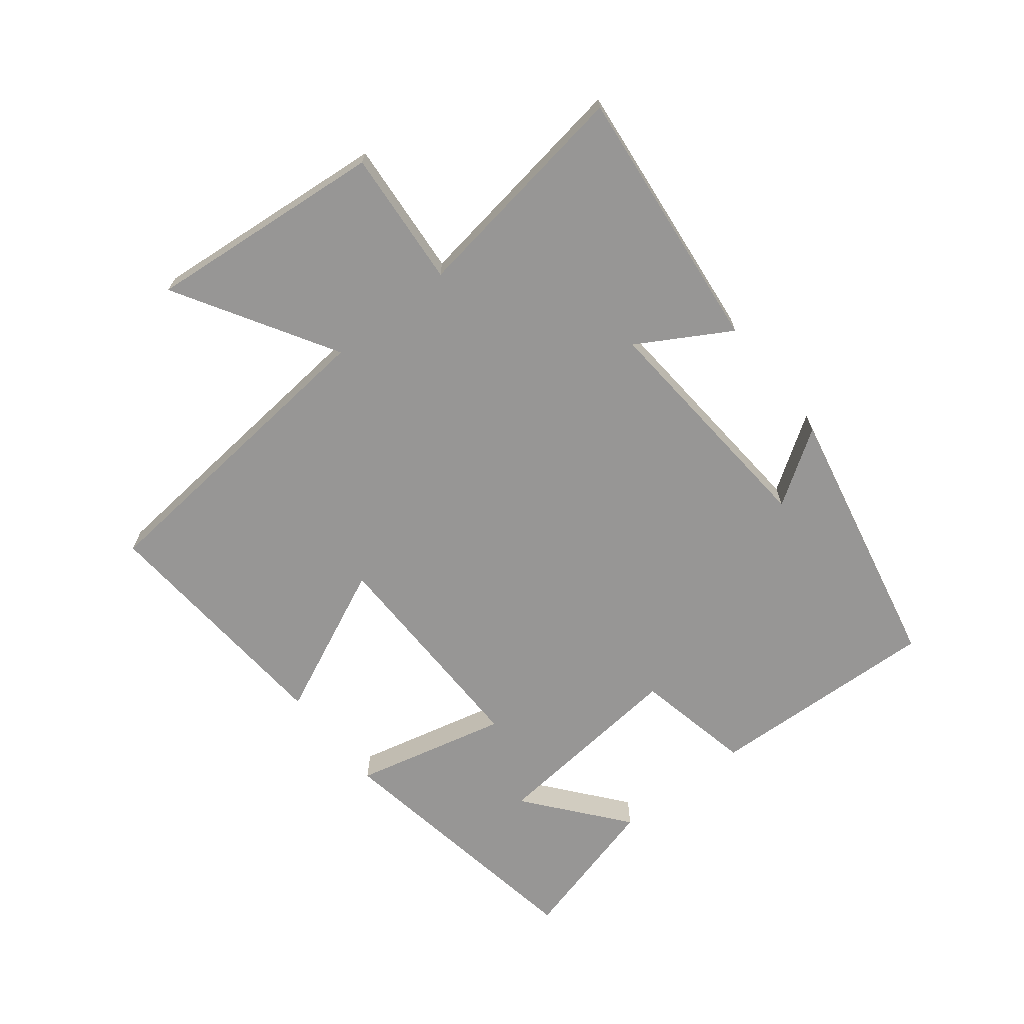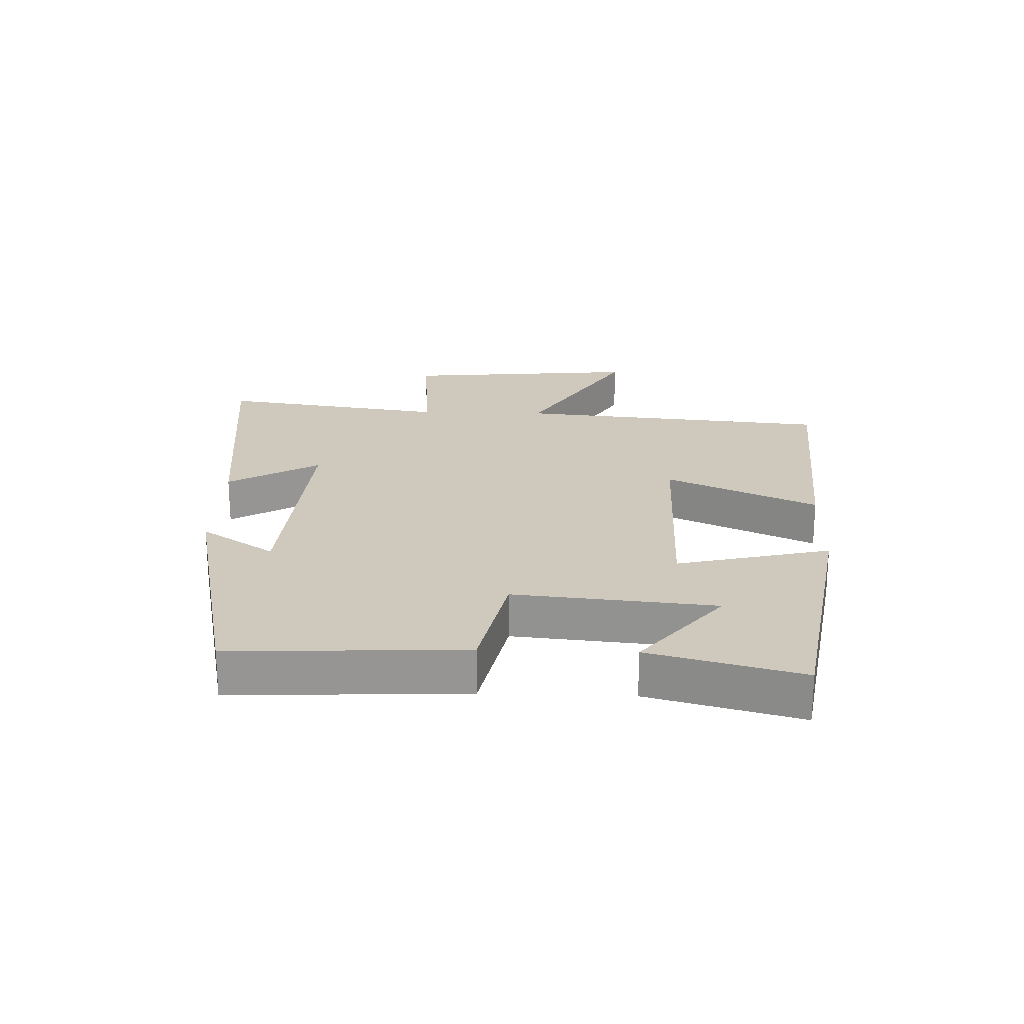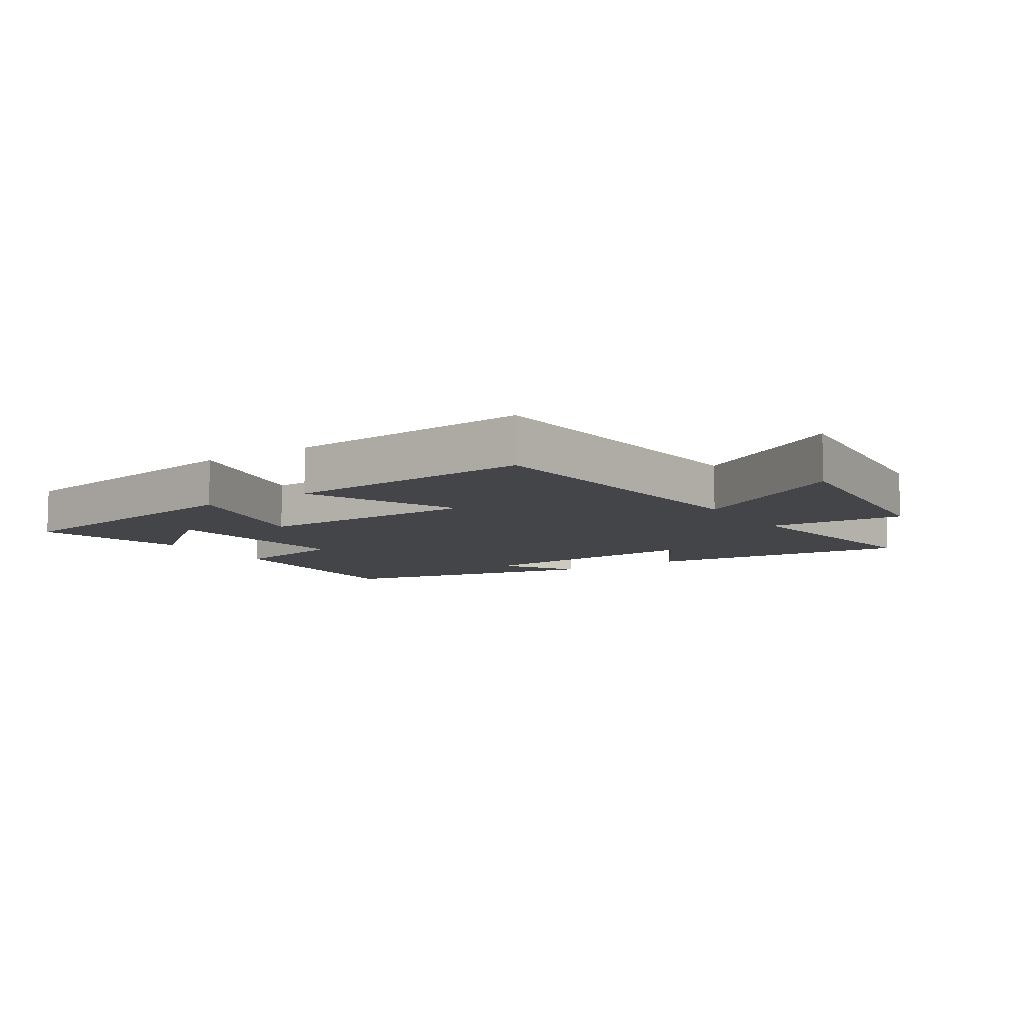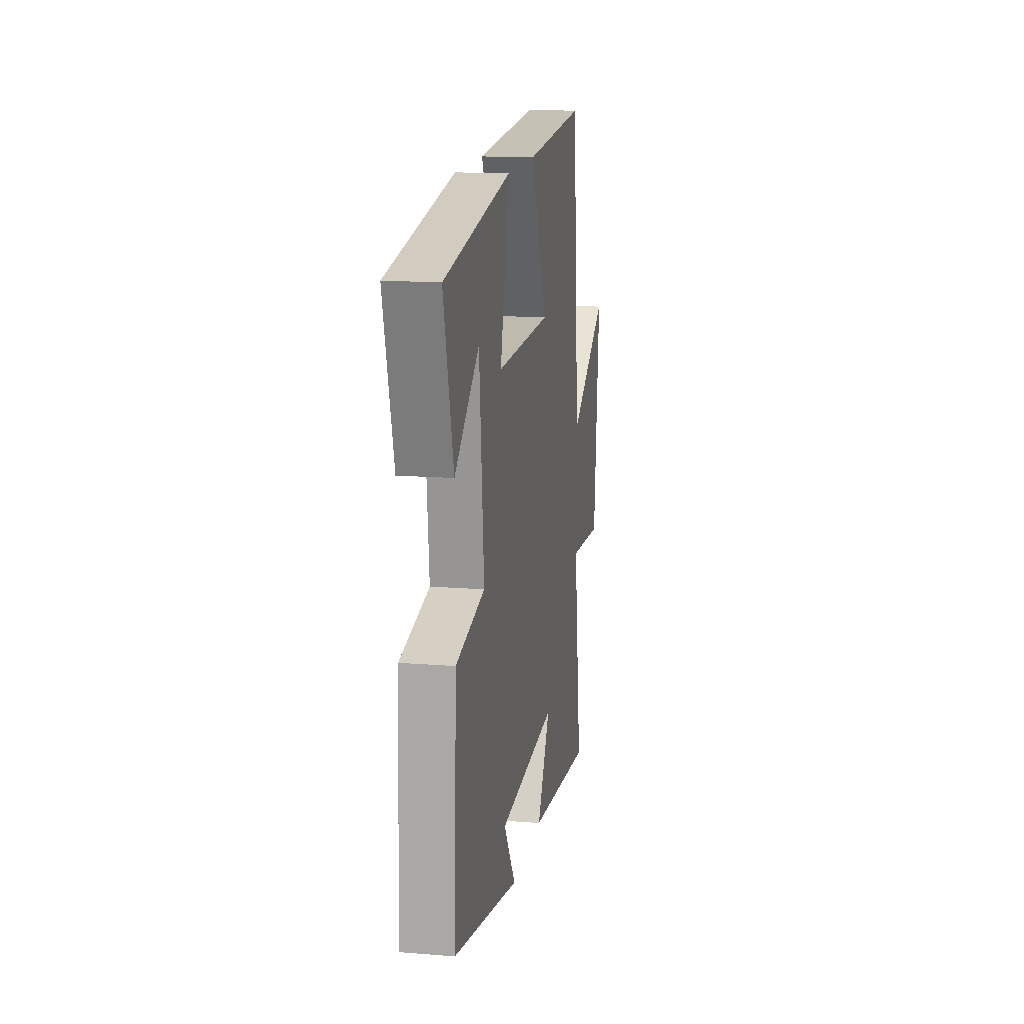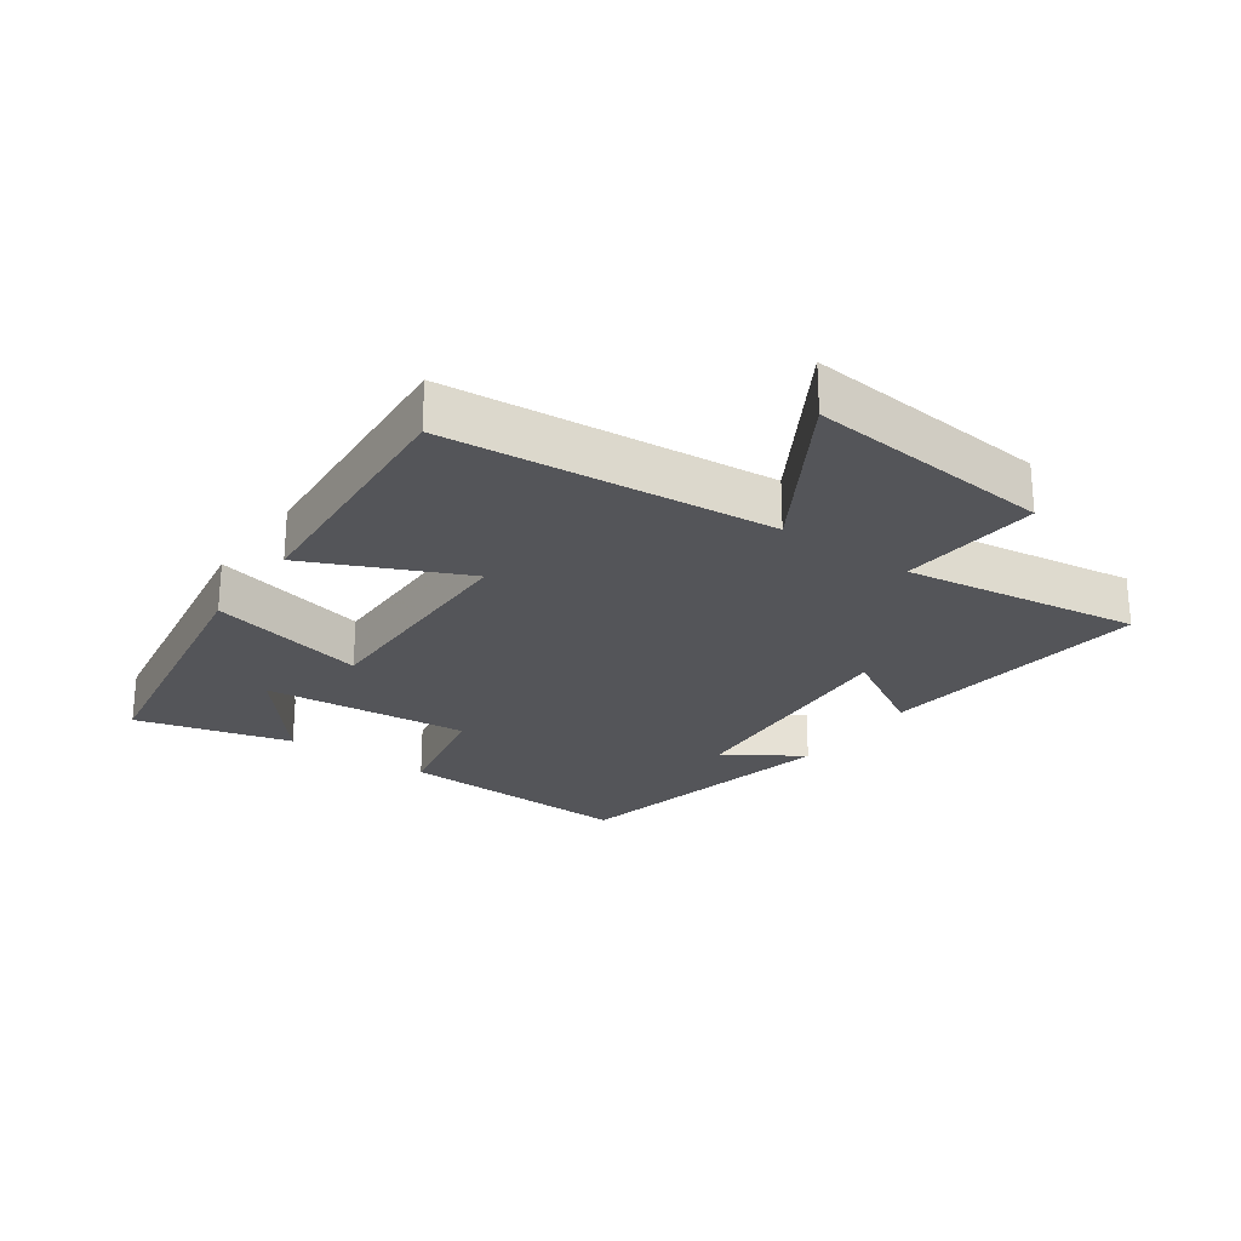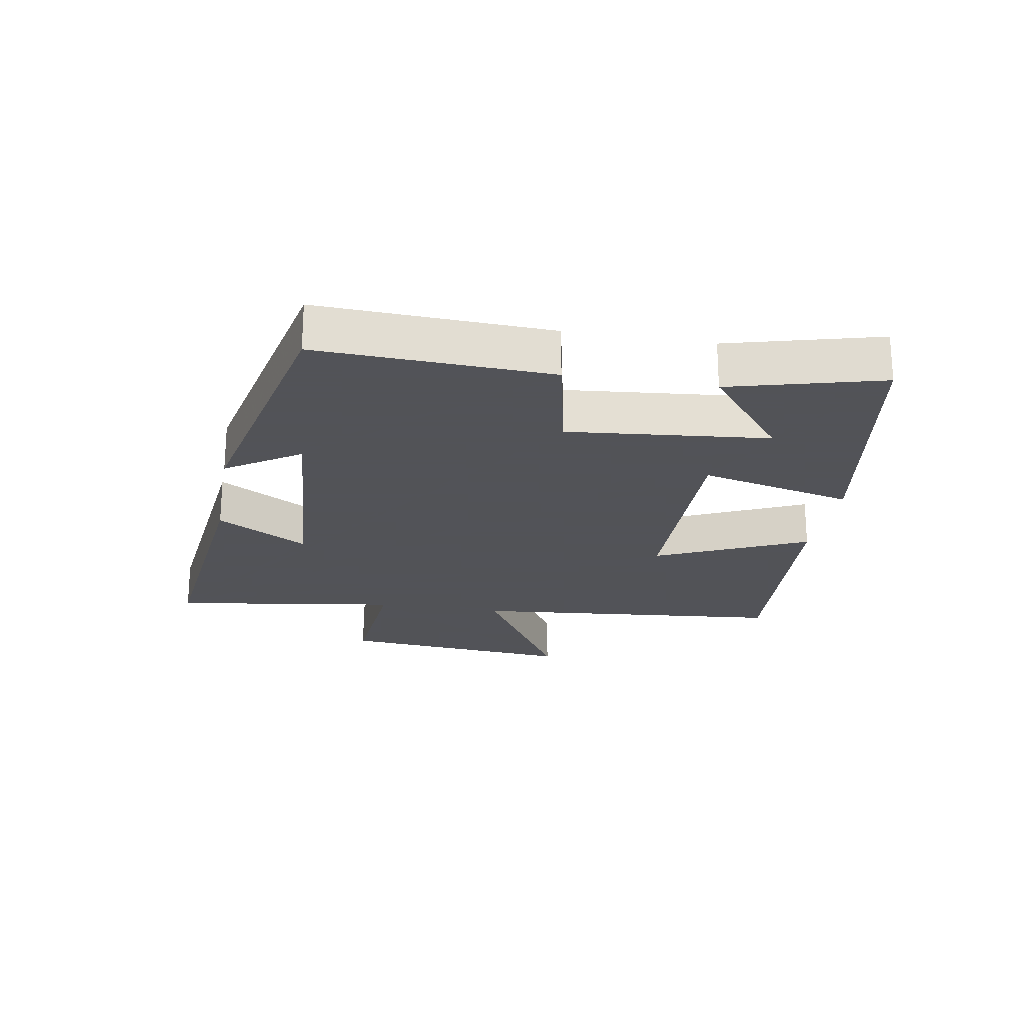
<metadata>
{"format":"obj","ext":"obj","renderer":"f3d","projection":"perspective","resolution":1024,"background":"white","views":[{"elev":-67.9,"azim":128.4,"up":"+Y"},{"elev":22.5,"azim":-88.1,"up":"+Y"},{"elev":-8.8,"azim":33.3,"up":"+Y"},{"elev":15.0,"azim":-80.2,"up":"+Z"},{"elev":-24.7,"azim":54.7,"up":"+Y"},{"elev":-22.5,"azim":-99.7,"up":"+Y"}]}
</metadata>
<code>
v 0.553 0.07 -0.547
v 0.13 0.07 -0.5
v 0.215 0.07 -0.355
v -0.165 0.07 -0.383
v -0.088 0.07 -0.5
v -0.517 0.07 -0.408
v -0.5 0.07 -0.04
v -0.313 0.07 -0.001
v -0.343 0.07 0.317
v -0.5 0.07 0.19
v -0.563 0.07 0.429
v -0.132 0.07 0.5
v -0.191 0.07 0.257
v 0.167 0.07 0.261
v 0.058 0.07 0.5
v 0.454 0.07 0.528
v 0.5 0.07 0.026
v 0.753 0.07 0.176
v 0.717 0.07 -0.202
v 0.5 0.07 -0.184
v 0.553 0 -0.547
v 0.13 0 -0.5
v 0.215 0 -0.355
v -0.165 0 -0.383
v -0.088 0 -0.5
v -0.517 0 -0.408
v -0.5 0 -0.04
v -0.313 0 -0.001
v -0.343 0 0.317
v -0.5 0 0.19
v -0.563 0 0.429
v -0.132 0 0.5
v -0.191 0 0.257
v 0.167 0 0.261
v 0.058 0 0.5
v 0.454 0 0.528
v 0.5 0 0.026
v 0.753 0 0.176
v 0.717 0 -0.202
v 0.5 0 -0.184
f 17 18 19 20
f 15 16 17 20
f 14 15 20 1
f 13 14 1
f 11 12 13
f 9 10 11
f 9 11 13
f 8 9 13 1
f 4 5 6 7
f 3 4 7 8
f 1 2 3
f 1 3 8
f 40 39 38 37
f 40 37 36 35
f 21 40 35 34
f 21 34 33
f 33 32 31
f 31 30 29
f 33 31 29
f 21 33 29 28
f 27 26 25 24
f 28 27 24 23
f 23 22 21
f 28 23 21
f 1 21 22 2
f 2 22 23 3
f 3 23 24 4
f 4 24 25 5
f 5 25 26 6
f 6 26 27 7
f 7 27 28 8
f 8 28 29 9
f 9 29 30 10
f 10 30 31 11
f 11 31 32 12
f 12 32 33 13
f 13 33 34 14
f 14 34 35 15
f 15 35 36 16
f 16 36 37 17
f 17 37 38 18
f 18 38 39 19
f 19 39 40 20
f 20 40 21 1

</code>
